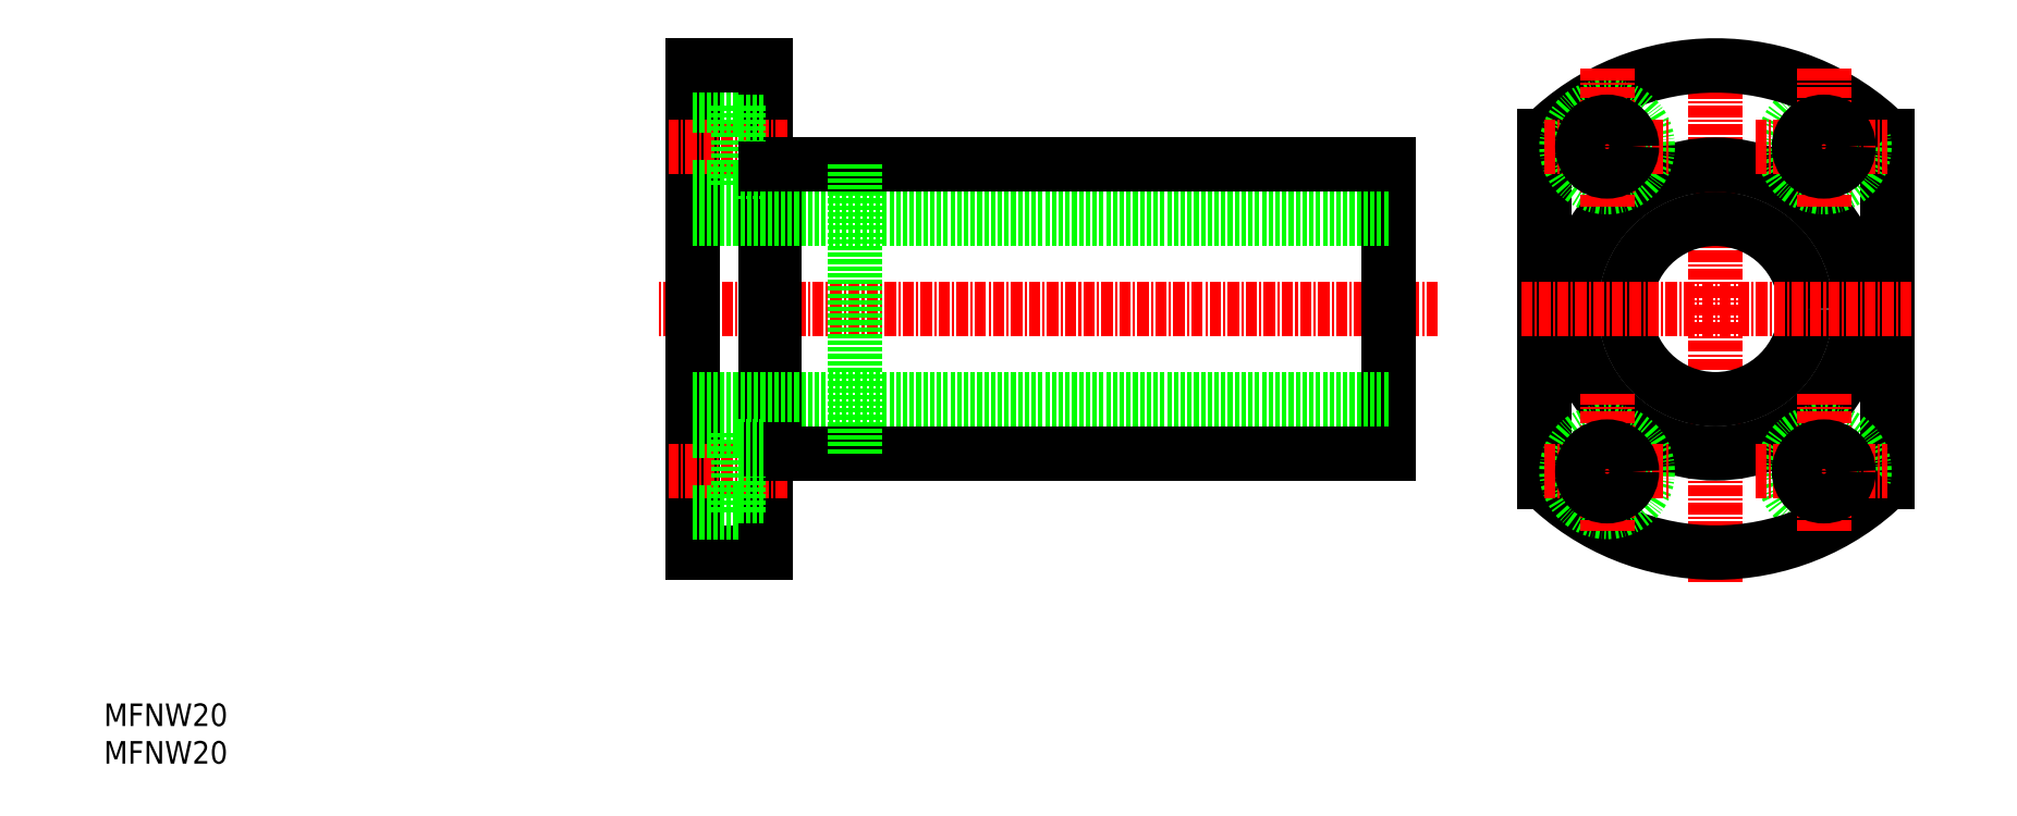
<metadata>
{"format":"dxf","ext":"dxf","renderer":"ezdxf+matplotlib","layout":"modelspace","background":"white","min_lineweight":24,"dpi":150}
</metadata>
<code>
0
SECTION
2
ENTITIES
0
LINE
8
CENTER
10
157.7
20
60.39
30
0
11
71.49
21
60.39
31
0
0
LINE
8
0
10
152.2
20
76.39
30
0
11
152.2
21
44.39
31
0
0
LINE
8
0
10
84.23
20
76.39
30
0
11
84.23
21
44.39
31
0
0
LINE
8
0
10
83.23
20
87.39
30
0
11
83.23
21
33.39
31
0
0
LINE
8
0
10
75.23
20
87.39
30
0
11
75.23
21
33.39
31
0
0
LINE
8
CENTER
10
85.64
20
42.39
30
0
11
72.54
21
42.39
31
0
0
LINE
8
0
10
83.23
20
33.39
30
0
11
75.23
21
33.39
31
0
0
LINE
8
0
10
152.2
20
44.39
30
0
11
84.23
21
44.39
31
0
0
LINE
8
0
10
75.23
20
50.39
30
0
11
152.2
21
50.39
31
0
0
LINE
8
0
10
80.33
20
37.89
30
0
11
80.33
21
46.89
31
0
0
LINE
8
0
10
75.23
20
37.89
30
0
11
80.33
21
37.89
31
0
0
LINE
8
0
10
75.23
20
46.89
30
0
11
80.33
21
46.89
31
0
0
LINE
8
0
10
84.23
20
44.89
30
0
11
83.23
21
44.89
31
0
0
LINE
8
CENTER
10
85.64
20
78.39
30
0
11
72.54
21
78.39
31
0
0
LINE
8
0
10
152.2
20
76.39
30
0
11
84.23
21
76.39
31
0
0
LINE
8
0
10
80.33
20
82.89
30
0
11
80.33
21
73.89
31
0
0
LINE
8
0
10
75.23
20
73.89
30
0
11
80.33
21
73.89
31
0
0
LINE
8
0
10
80.33
20
81.14
30
0
11
83.23
21
81.14
31
0
0
LINE
8
0
10
80.33
20
75.64
30
0
11
83.23
21
75.64
31
0
0
LINE
8
0
10
75.23
20
82.89
30
0
11
80.33
21
82.89
31
0
0
LINE
8
0
10
84.23
20
75.89
30
0
11
83.23
21
75.89
31
0
0
LINE
8
0
10
83.23
20
87.39
30
0
11
75.23
21
87.39
31
0
0
LINE
8
CENTER
10
188.5
20
88.89
30
0
11
188.5
21
30.13
31
0
0
CIRCLE
8
0
10
188.5
20
60.39
30
0
40
16
0
CIRCLE
8
0
10
188.5
20
60.39
30
0
40
10
0
LINE
8
0
10
207.5
20
79.58
30
0
11
207.5
21
41.21
31
0
0
LINE
8
0
10
169.5
20
79.58
30
0
11
169.5
21
41.21
31
0
0
CIRCLE
8
0
10
200.5
20
42.39
30
0
40
4.5
0
ARC
8
0
10
188.5
20
60.39
30
0
40
27
50
225.3
51
314.7
0
LINE
8
CENTER
10
192.9
20
42.39
30
0
11
207.4
21
42.39
31
0
0
LINE
8
CENTER
10
166.9
20
60.39
30
0
11
210.1
21
60.39
31
0
0
CIRCLE
8
0
10
176.5
20
42.39
30
0
40
4.5
0
LINE
8
CENTER
10
169.5
20
42.39
30
0
11
183.4
21
42.39
31
0
0
LINE
8
CENTER
10
176.5
20
51.02
30
0
11
176.5
21
35.55
31
0
0
LINE
8
CENTER
10
200.5
20
51.02
30
0
11
200.5
21
35.55
31
0
0
CIRCLE
8
0
10
200.5
20
78.39
30
0
40
4.5
0
ARC
8
0
10
188.5
20
60.39
30
0
40
27
50
45.28
51
134.7
0
LINE
8
CENTER
10
192.9
20
78.39
30
0
11
207.4
21
78.39
31
0
0
CIRCLE
8
0
10
176.5
20
78.39
30
0
40
4.5
0
LINE
8
CENTER
10
169.5
20
78.39
30
0
11
183.4
21
78.39
31
0
0
LINE
8
CENTER
10
176.5
20
87.02
30
0
11
176.5
21
71.55
31
0
0
CIRCLE
8
0
10
176.5
20
78.39
30
0
40
2.75
0
LINE
8
CENTER
10
200.5
20
87.02
30
0
11
200.5
21
71.55
31
0
0
LINE
8
0
10
75.23
20
70.39
30
0
11
152.2
21
70.39
31
0
0
LINE
8
0
10
93.23
20
76.39
30
0
11
93.23
21
44.39
31
0
0
CIRCLE
8
0
10
200.5
20
78.39
30
0
40
2.75
0
CIRCLE
8
0
10
200.5
20
42.39
30
0
40
2.75
0
CIRCLE
8
0
10
176.5
20
42.39
30
0
40
2.75
0
LINE
8
0
10
80.33
20
45.14
30
0
11
83.23
21
45.14
31
0
0
LINE
8
0
10
80.33
20
39.64
30
0
11
83.23
21
39.64
31
0
0
TEXT
8
0
10
10
20
10
30
0
40
2.5
1
MFNW20
0
TEXT
8
0
10
10
20
14.17
30
0
40
2.5
1
MFNW20
0
ENDSEC
0
EOF

</code>
